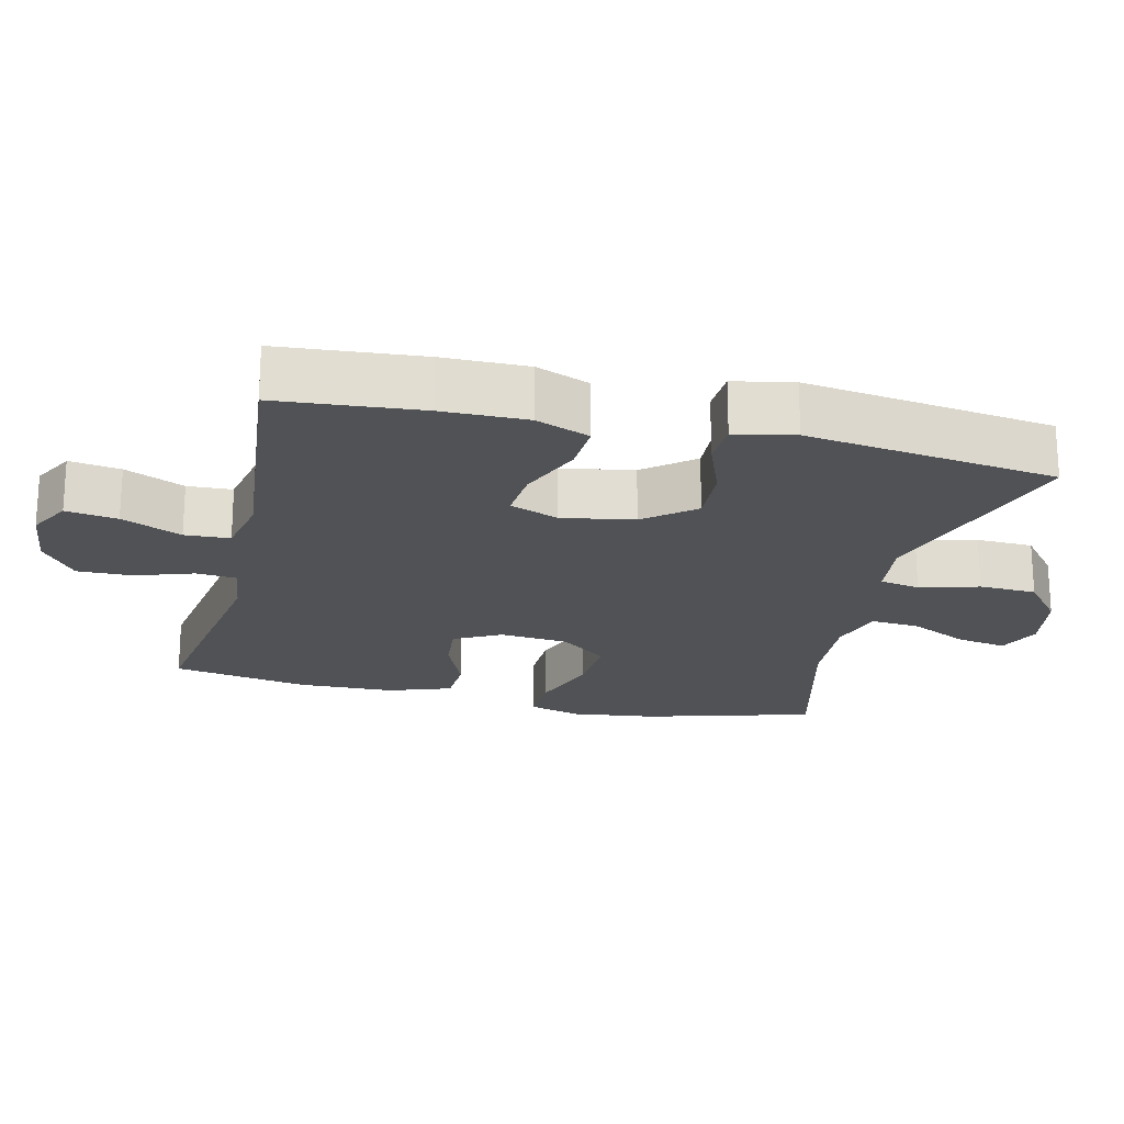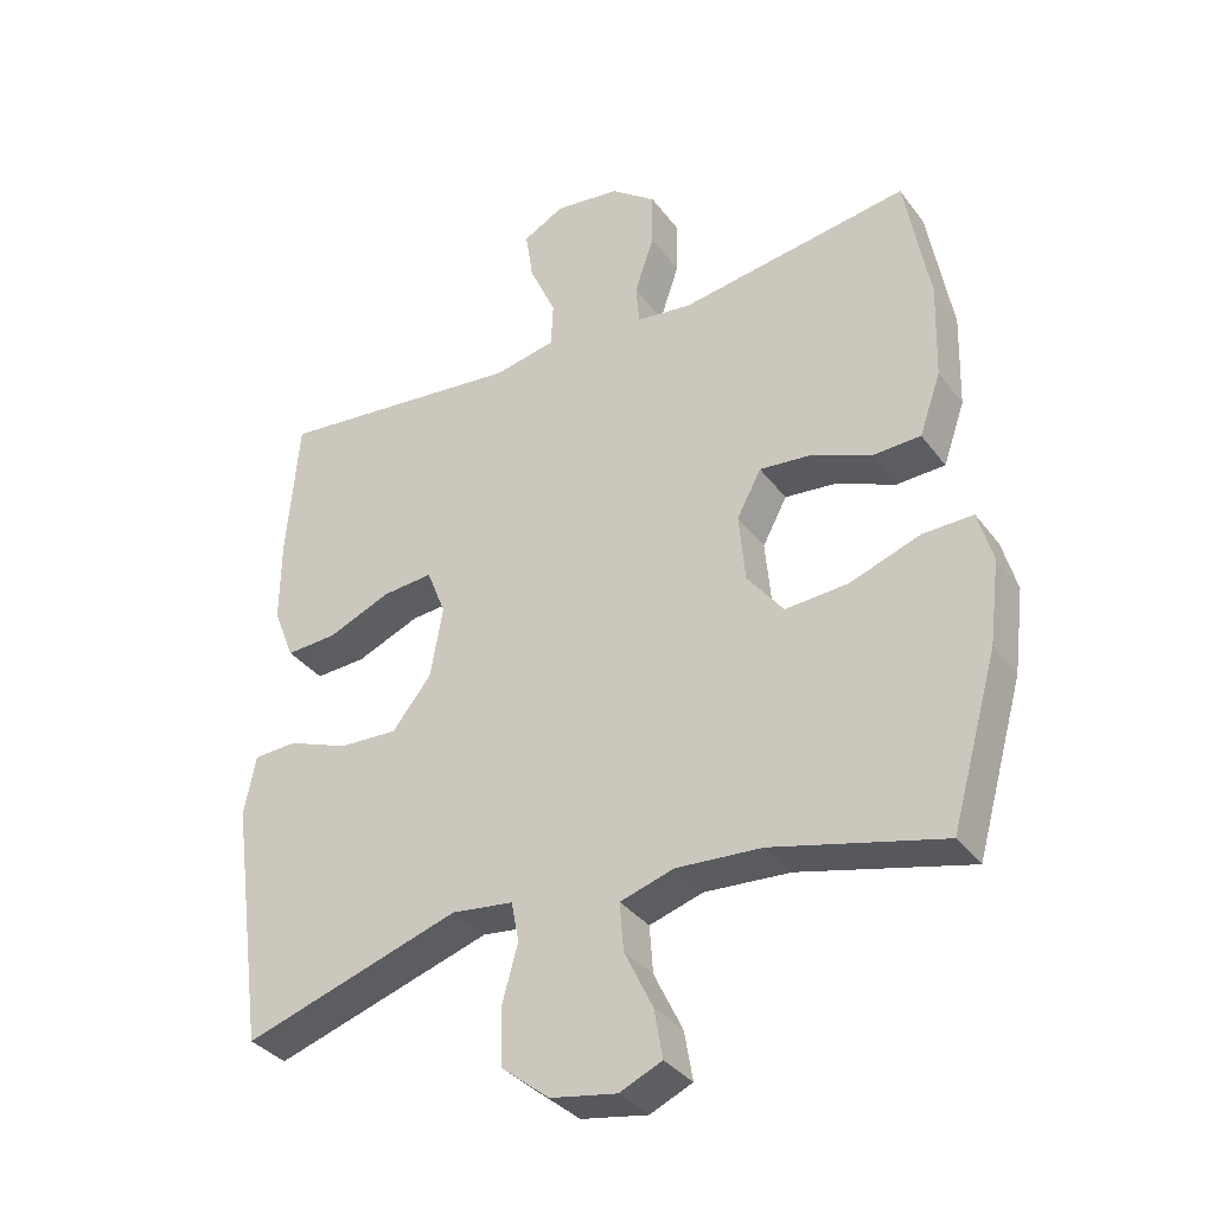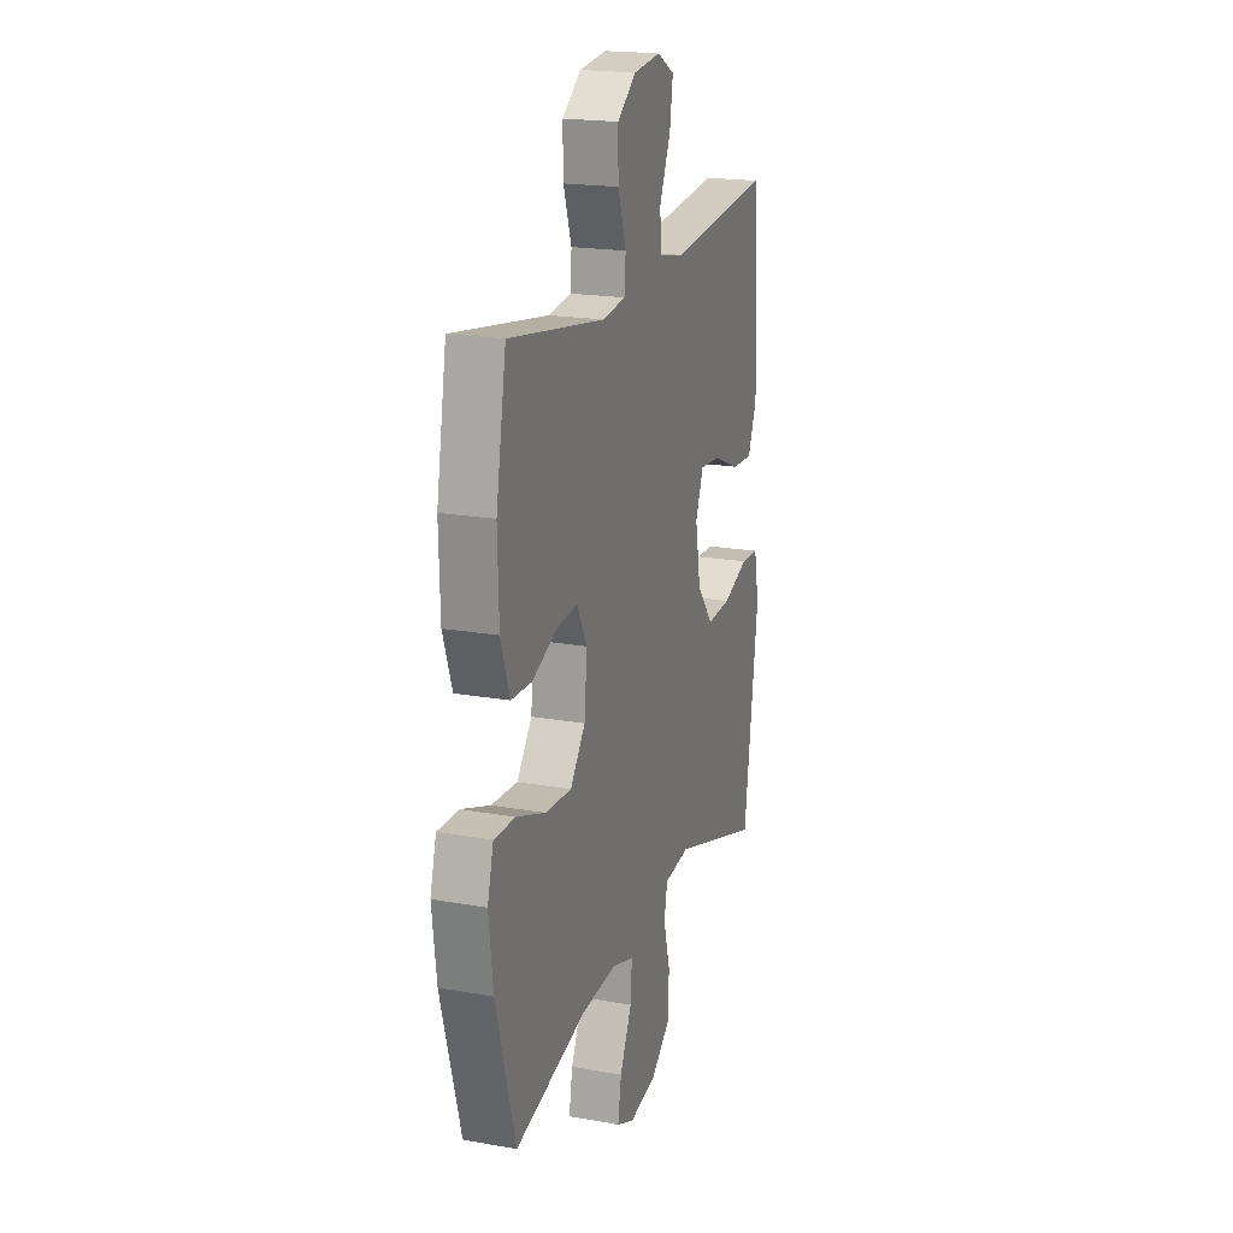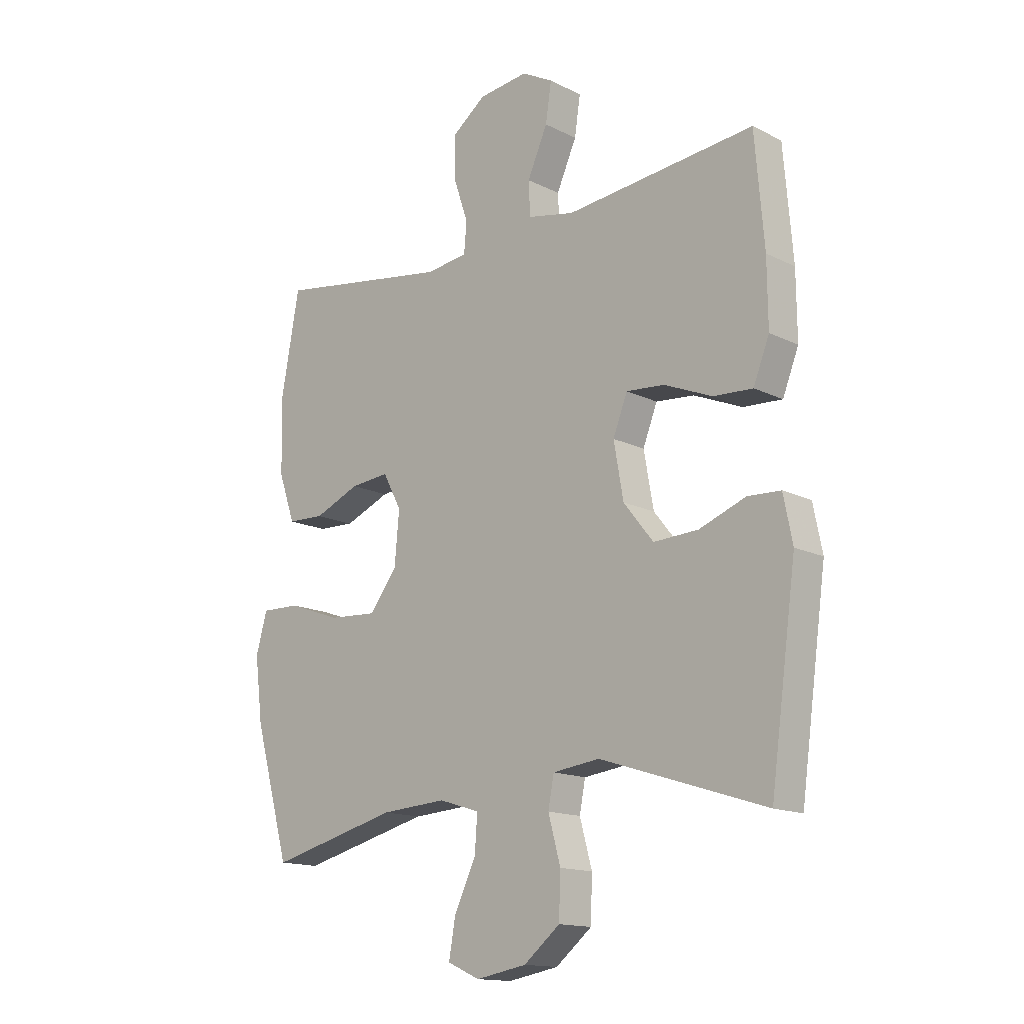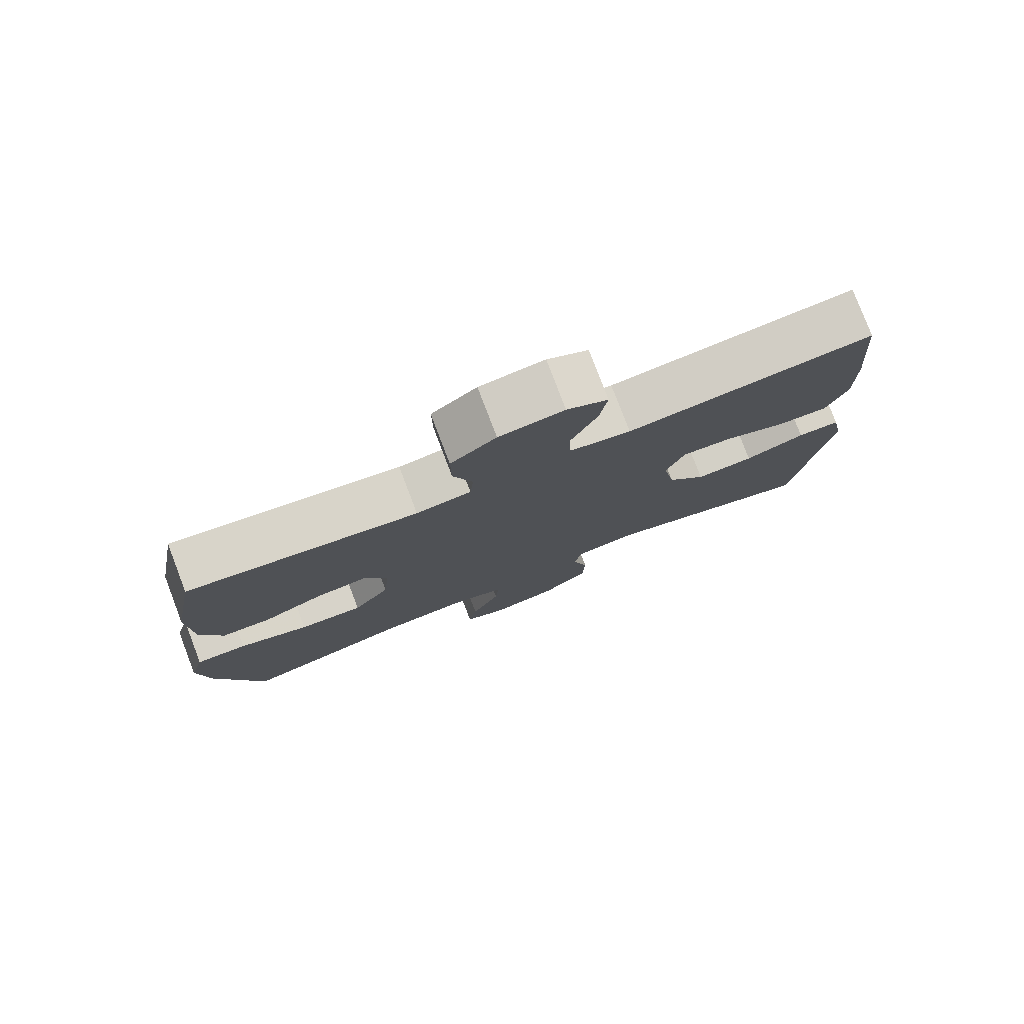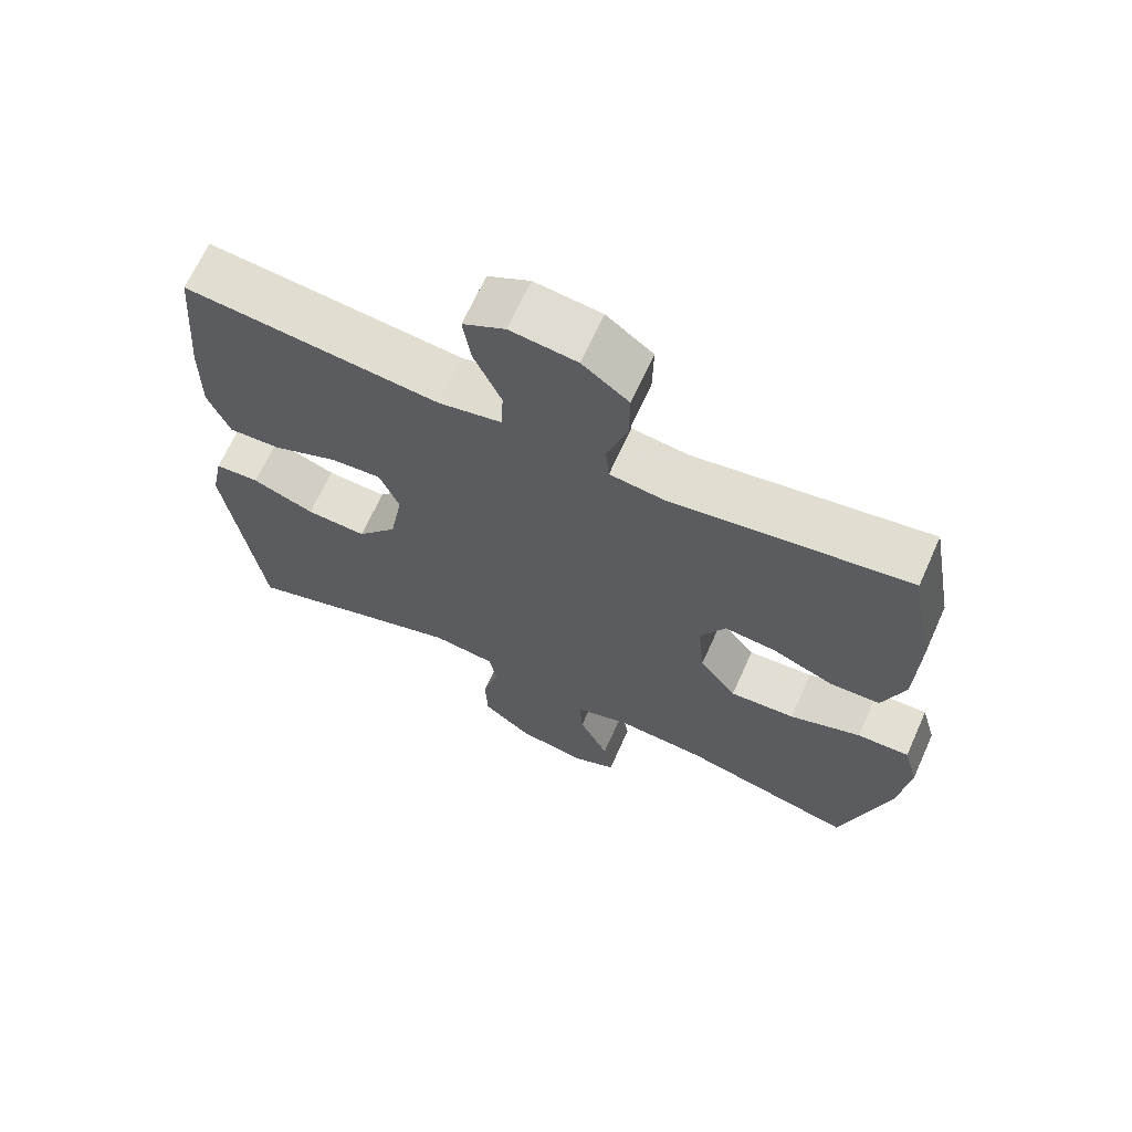
<metadata>
{"format":"obj","ext":"obj","renderer":"f3d","projection":"perspective","resolution":1024,"background":"white","views":[{"elev":-21.1,"azim":76.7,"up":"+Y"},{"elev":-34.9,"azim":-148.5,"up":"+Z"},{"elev":19.4,"azim":-71.5,"up":"+Z"},{"elev":-14.9,"azim":43.2,"up":"+Z"},{"elev":78.8,"azim":-20.9,"up":"+Z"},{"elev":67.1,"azim":-155.8,"up":"+Z"}]}
</metadata>
<code>
v -0.5 0.07 0.5
v -0.17 0.07 0.448
v -0.091 0.07 0.458
v -0.086 0.07 0.515
v -0.114 0.07 0.598
v -0.115 0.07 0.676
v -0.05 0.07 0.725
v 0.043 0.07 0.736
v 0.102 0.07 0.704
v 0.091 0.07 0.631
v 0.053 0.07 0.546
v 0.056 0.07 0.482
v 0.144 0.07 0.464
v 0.5 0.07 0.5
v 0.517 0.07 0.296
v 0.518 0.07 0.175
v 0.488 0.07 0.099
v 0.415 0.07 0.103
v 0.324 0.07 0.141
v 0.252 0.07 0.147
v 0.225 0.07 0.078
v 0.243 0.07 -0.024
v 0.299 0.07 -0.094
v 0.383 0.07 -0.09
v 0.47 0.07 -0.057
v 0.532 0.07 -0.06
v 0.549 0.07 -0.145
v 0.5 0.07 -0.5
v 0.189 0.07 -0.4
v 0.101 0.07 -0.411
v 0.09 0.07 -0.468
v 0.113 0.07 -0.552
v 0.11 0.07 -0.633
v 0.042 0.07 -0.688
v -0.053 0.07 -0.705
v -0.114 0.07 -0.678
v -0.102 0.07 -0.608
v -0.061 0.07 -0.523
v -0.056 0.07 -0.455
v -0.133 0.07 -0.431
v -0.256 0.07 -0.439
v -0.5 0.07 -0.5
v -0.567 0.07 -0.262
v -0.582 0.07 -0.142
v -0.561 0.07 -0.067
v -0.488 0.07 -0.069
v -0.388 0.07 -0.105
v -0.297 0.07 -0.111
v -0.245 0.07 -0.044
v -0.236 0.07 0.054
v -0.271 0.07 0.12
v -0.344 0.07 0.113
v -0.43 0.07 0.077
v -0.5 0.07 0.08
v -0.531 0.07 0.169
v -0.535 0.07 0.306
v -0.5 0 0.5
v -0.17 0 0.448
v -0.091 0 0.458
v -0.086 0 0.515
v -0.114 0 0.598
v -0.115 0 0.676
v -0.05 0 0.725
v 0.043 0 0.736
v 0.102 0 0.704
v 0.091 0 0.631
v 0.053 0 0.546
v 0.056 0 0.482
v 0.144 0 0.464
v 0.5 0 0.5
v 0.517 0 0.296
v 0.518 0 0.175
v 0.488 0 0.099
v 0.415 0 0.103
v 0.324 0 0.141
v 0.252 0 0.147
v 0.225 0 0.078
v 0.243 0 -0.024
v 0.299 0 -0.094
v 0.383 0 -0.09
v 0.47 0 -0.057
v 0.532 0 -0.06
v 0.549 0 -0.145
v 0.5 0 -0.5
v 0.189 0 -0.4
v 0.101 0 -0.411
v 0.09 0 -0.468
v 0.113 0 -0.552
v 0.11 0 -0.633
v 0.042 0 -0.688
v -0.053 0 -0.705
v -0.114 0 -0.678
v -0.102 0 -0.608
v -0.061 0 -0.523
v -0.056 0 -0.455
v -0.133 0 -0.431
v -0.256 0 -0.439
v -0.5 0 -0.5
v -0.567 0 -0.262
v -0.582 0 -0.142
v -0.561 0 -0.067
v -0.488 0 -0.069
v -0.388 0 -0.105
v -0.297 0 -0.111
v -0.245 0 -0.044
v -0.236 0 0.054
v -0.271 0 0.12
v -0.344 0 0.113
v -0.43 0 0.077
v -0.5 0 0.08
v -0.531 0 0.169
v -0.535 0 0.306
f 56 1 2
f 55 56 2
f 54 55 2
f 53 54 2
f 52 53 2
f 51 52 2 3
f 50 51 3
f 49 50 3
f 45 46 47
f 44 45 47
f 43 44 47
f 42 43 47
f 41 42 47
f 40 41 47 48
f 39 40 48 49
f 36 37 38
f 35 36 38
f 34 35 38
f 33 34 38
f 32 33 38
f 31 32 38
f 30 31 38 39
f 27 28 29
f 26 27 29
f 25 26 29
f 24 25 29
f 23 24 29 30
f 30 39 49
f 23 30 49
f 22 23 49
f 17 18 19
f 16 17 19
f 15 16 19
f 14 15 19
f 13 14 19
f 12 13 19 20
f 9 10 11
f 8 9 11
f 7 8 11
f 6 7 11
f 5 6 11
f 4 5 11
f 3 4 11 12
f 49 3 12
f 22 49 12
f 21 22 12
f 12 20 21
f 58 57 112
f 58 112 111
f 58 111 110
f 58 110 109
f 58 109 108
f 59 58 108 107
f 59 107 106
f 59 106 105
f 103 102 101
f 103 101 100
f 103 100 99
f 103 99 98
f 103 98 97
f 104 103 97 96
f 105 104 96 95
f 94 93 92
f 94 92 91
f 94 91 90
f 94 90 89
f 94 89 88
f 94 88 87
f 95 94 87 86
f 85 84 83
f 85 83 82
f 85 82 81
f 85 81 80
f 86 85 80 79
f 105 95 86
f 105 86 79
f 105 79 78
f 75 74 73
f 75 73 72
f 75 72 71
f 75 71 70
f 75 70 69
f 76 75 69 68
f 67 66 65
f 67 65 64
f 67 64 63
f 67 63 62
f 67 62 61
f 67 61 60
f 68 67 60 59
f 68 59 105
f 68 105 78
f 68 78 77
f 77 76 68
f 1 57 58 2
f 2 58 59 3
f 3 59 60 4
f 4 60 61 5
f 5 61 62 6
f 6 62 63 7
f 7 63 64 8
f 8 64 65 9
f 9 65 66 10
f 10 66 67 11
f 11 67 68 12
f 12 68 69 13
f 13 69 70 14
f 14 70 71 15
f 15 71 72 16
f 16 72 73 17
f 17 73 74 18
f 18 74 75 19
f 19 75 76 20
f 20 76 77 21
f 21 77 78 22
f 22 78 79 23
f 23 79 80 24
f 24 80 81 25
f 25 81 82 26
f 26 82 83 27
f 27 83 84 28
f 28 84 85 29
f 29 85 86 30
f 30 86 87 31
f 31 87 88 32
f 32 88 89 33
f 33 89 90 34
f 34 90 91 35
f 35 91 92 36
f 36 92 93 37
f 37 93 94 38
f 38 94 95 39
f 39 95 96 40
f 40 96 97 41
f 41 97 98 42
f 42 98 99 43
f 43 99 100 44
f 44 100 101 45
f 45 101 102 46
f 46 102 103 47
f 47 103 104 48
f 48 104 105 49
f 49 105 106 50
f 50 106 107 51
f 51 107 108 52
f 52 108 109 53
f 53 109 110 54
f 54 110 111 55
f 55 111 112 56
f 56 112 57 1

</code>
